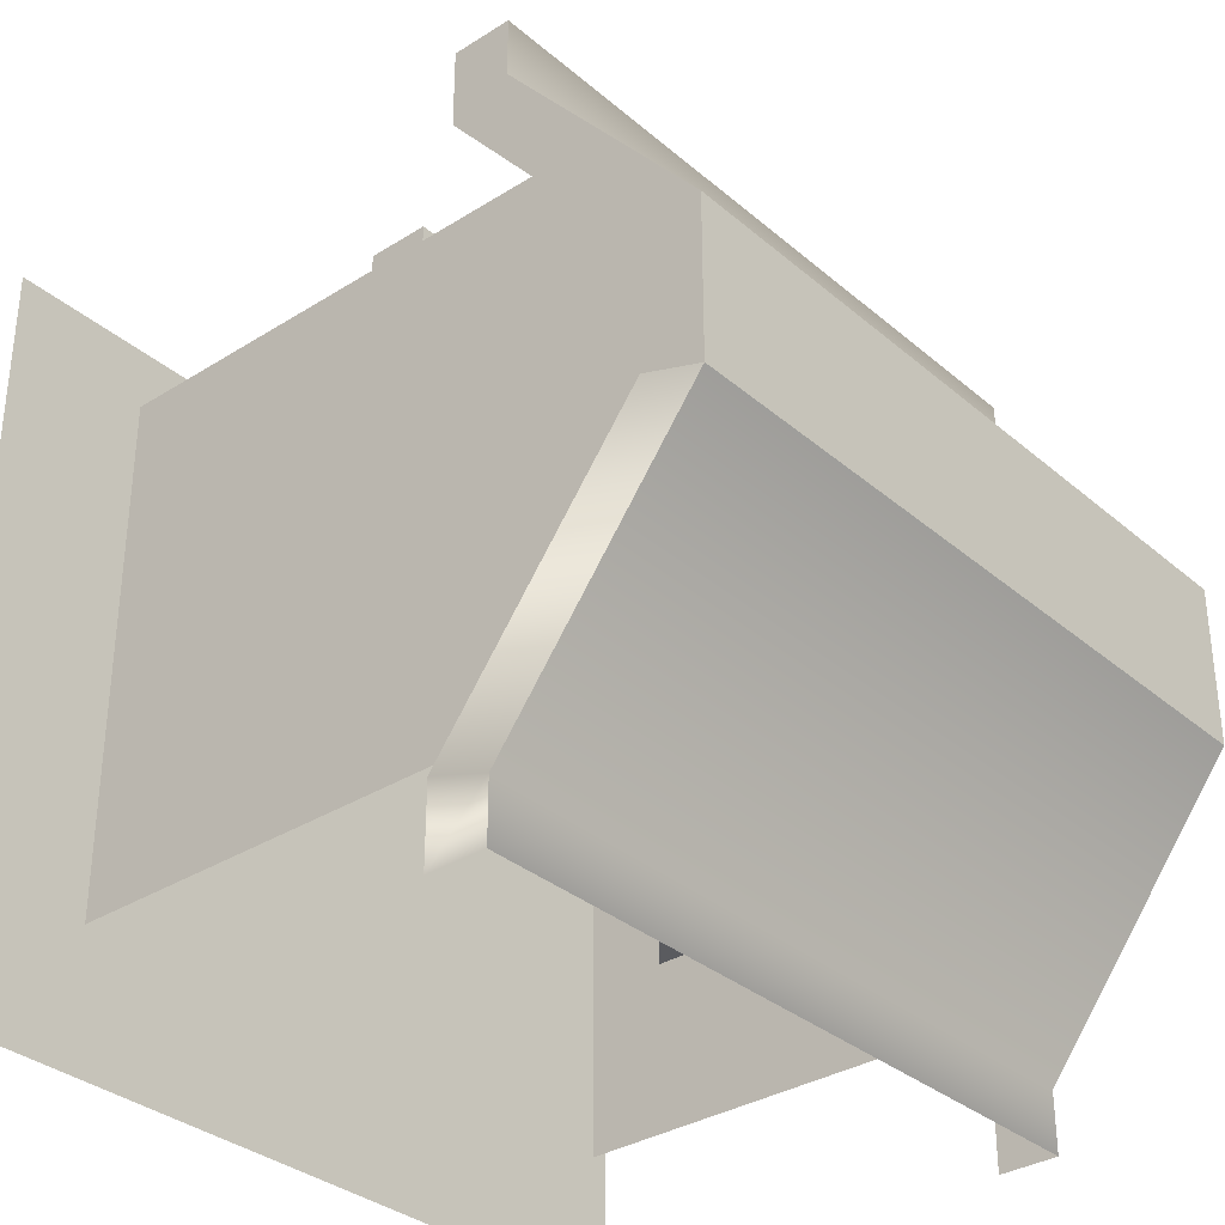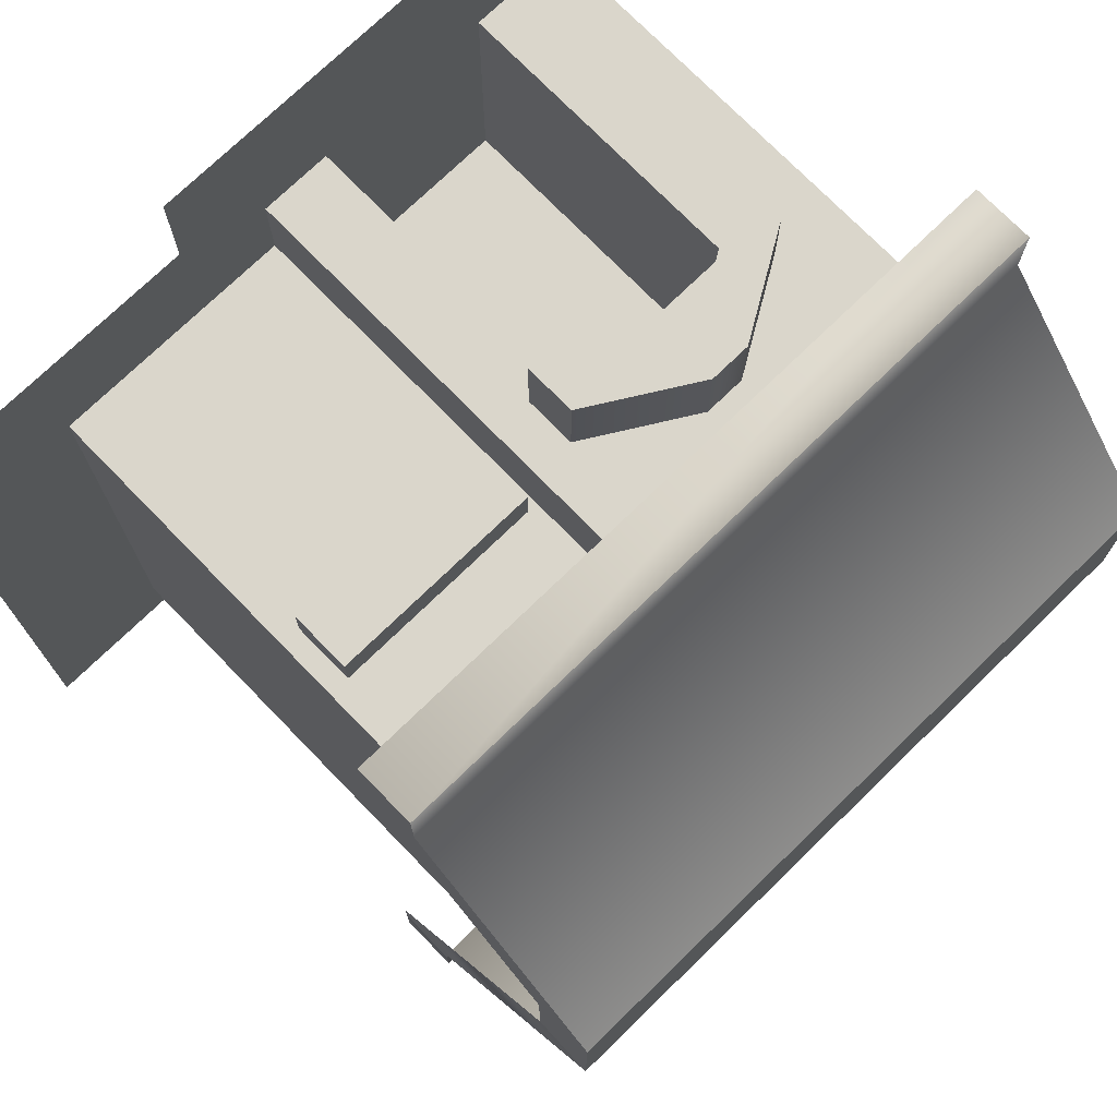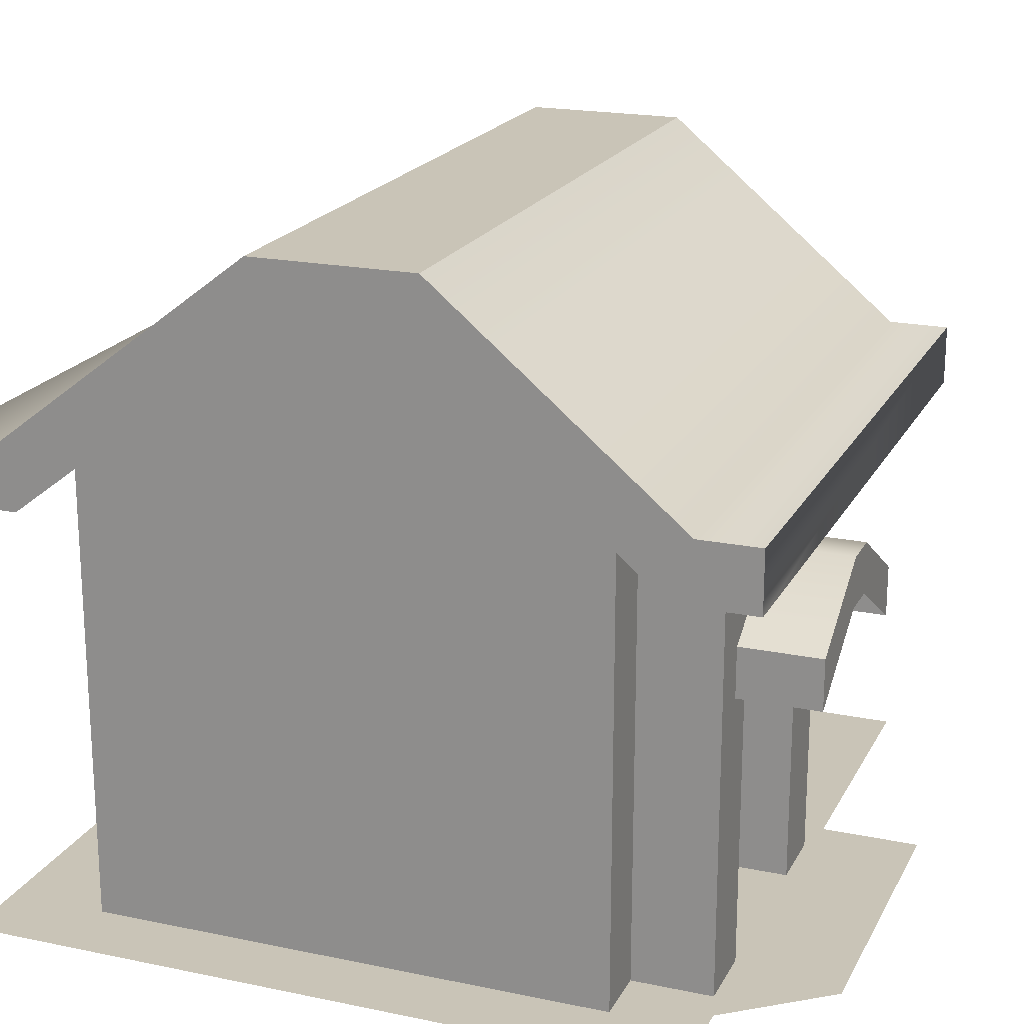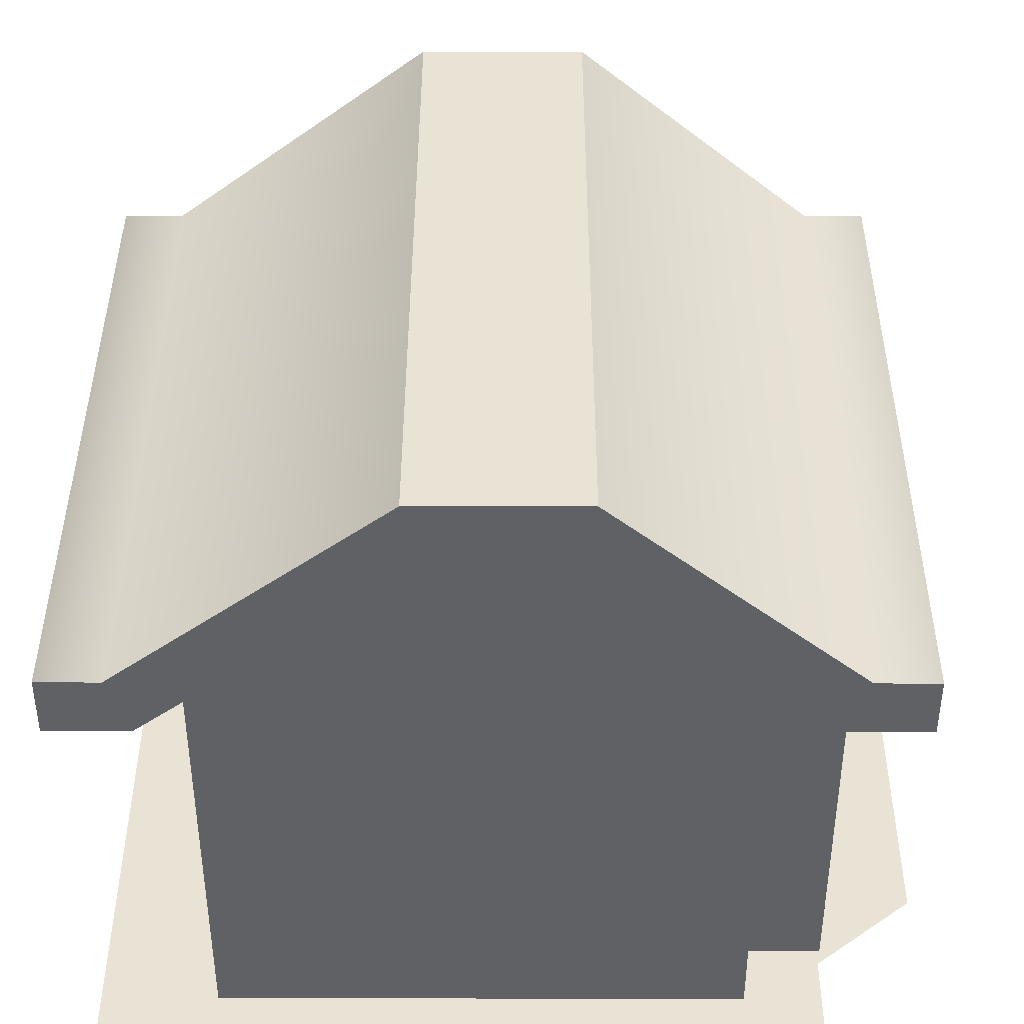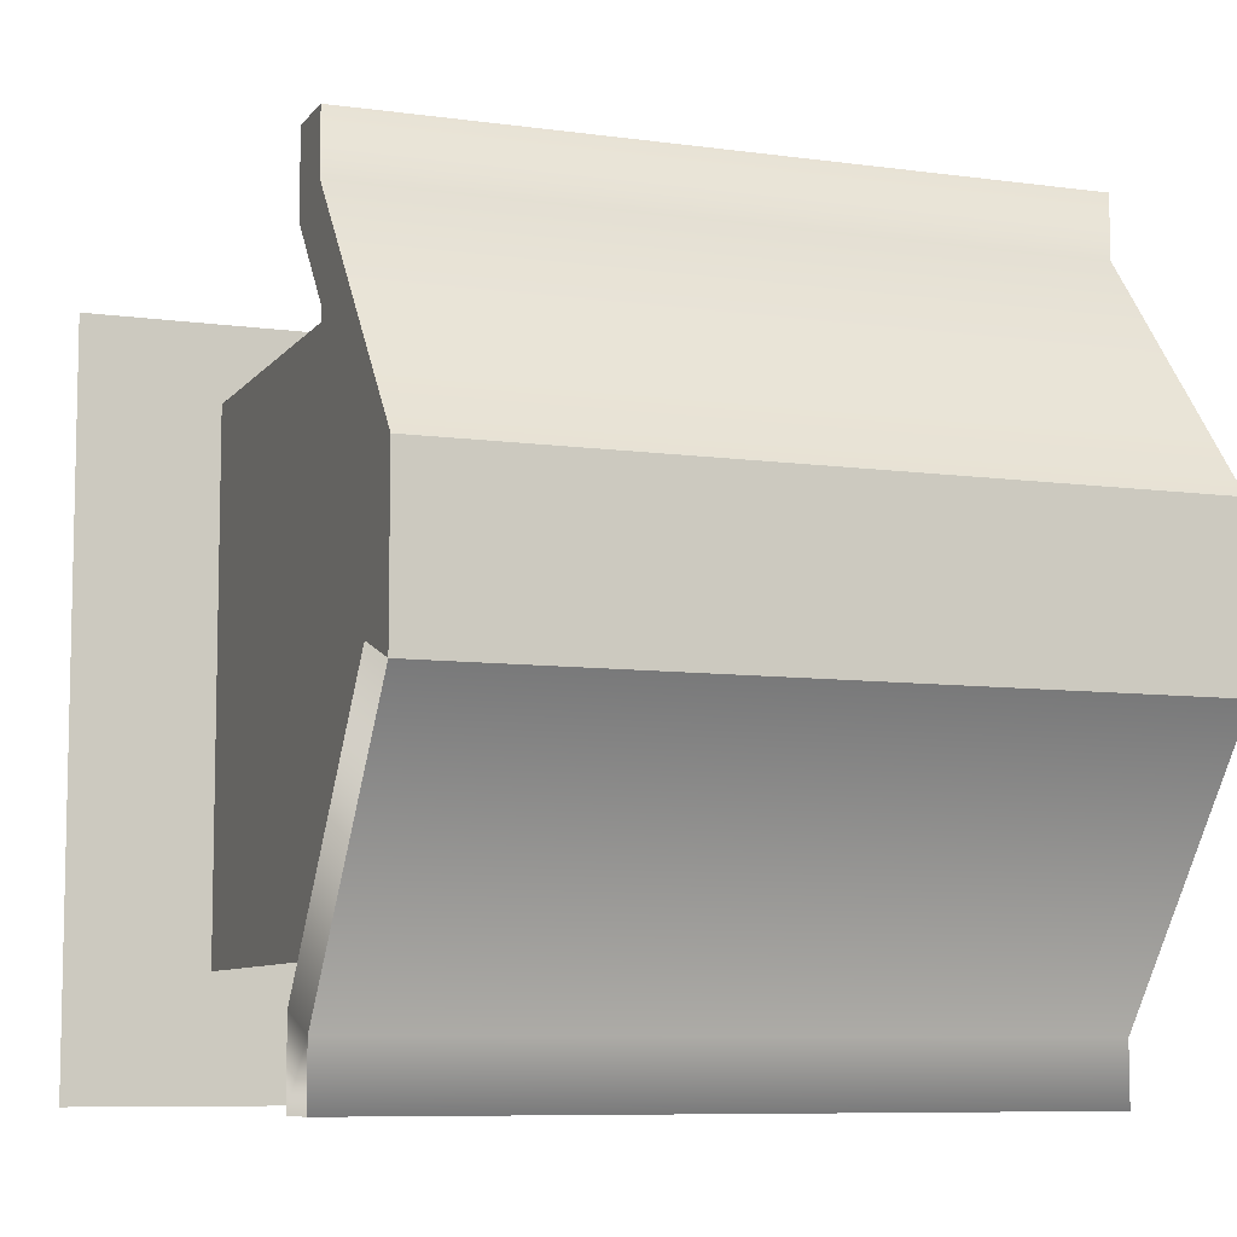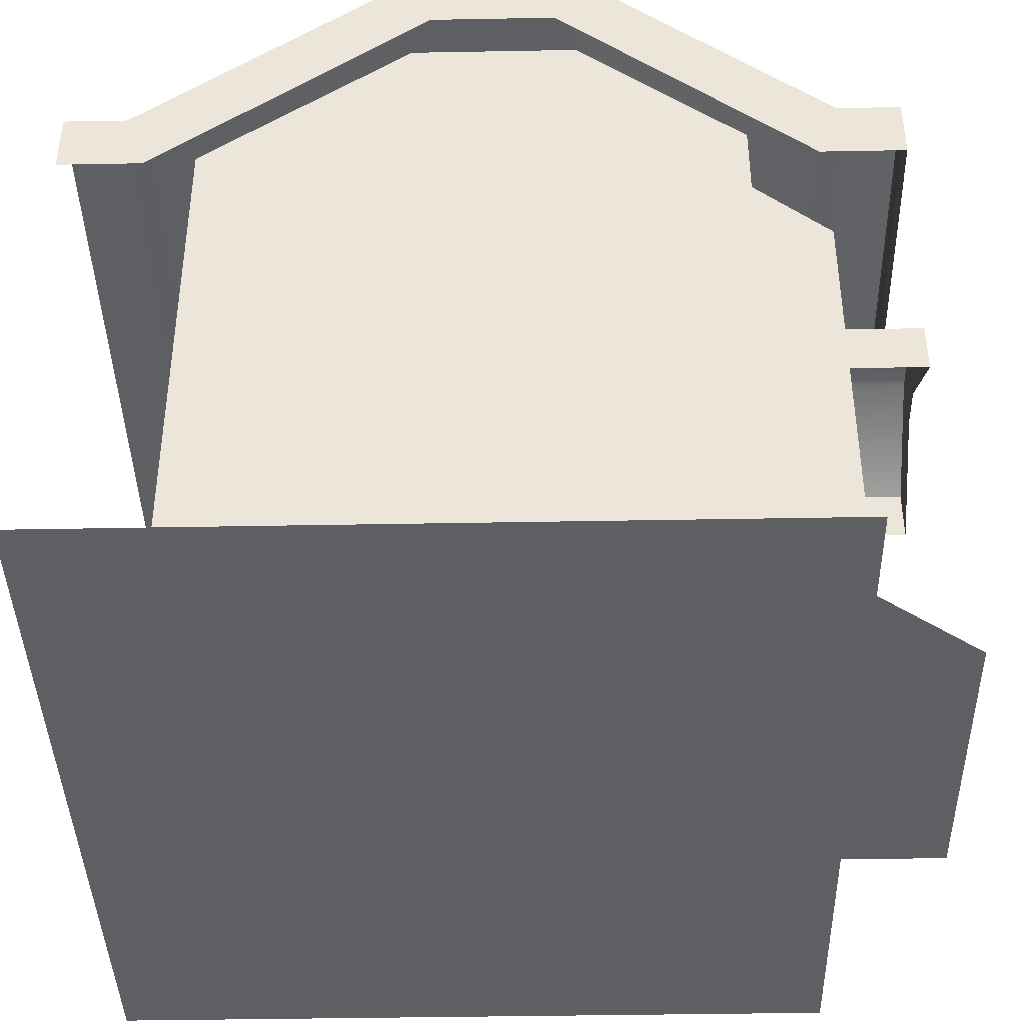
<metadata>
{"format":"obj","ext":"obj","renderer":"f3d","projection":"perspective","resolution":1024,"background":"white","views":[{"elev":-33.3,"azim":130.8,"up":"+Z"},{"elev":73.8,"azim":135.8,"up":"+Z"},{"elev":19.9,"azim":-69.0,"up":"+Y"},{"elev":41.1,"azim":-89.9,"up":"+Y"},{"elev":-8.1,"azim":159.1,"up":"+Z"},{"elev":-40.6,"azim":-88.7,"up":"+Y"}]}
</metadata>
<code>
o polygon0
g polygon0
v 0.5 0.6875 1.375
v 1.938 0.6875 1.375
v 1.938 2.188 1.375
v 0.5 2.188 1.375
v 1.875 0.875 0.75
v 1.875 0.875 -0.75
v 1.875 2.25 -0.75
v 1.875 2.25 0.75
v -1.75 0.875 0.75
v -1.75 2.25 0.75
v -1.75 2.25 -0.75
v -1.75 0.875 -0.75
f 1 2 3
f 3 4 1
f 5 6 7
f 7 8 5
f 9 10 11
f 11 12 9
o polygon1
g polygon1
v 2.25 3.25 -2.125
v 2.25 2.875 -2
v 2.25 2.875 -2.5
v 2.25 3.25 -2.5
v 2.25 3.25 -2.125
v -2.125 3.25 -2.125
v -2.125 4.5 -0.5
v 2.25 4.5 -0.5
v -2.125 3.25 -2.125
v -2.125 2.875 -2
v -2.125 4.125 -0.375
v -2.125 4.5 -0.5
v -2.125 2.875 1.875
v -2.125 3.25 2
v -2.125 4.5 0.5
v -2.125 4.125 0.375
v 2.25 3.25 2
v -2.125 3.25 2
v -2.125 3.25 2.375
v 2.25 3.25 2.375
v 2.25 3.25 2
v 2.25 2.875 1.875
v 2.25 4.125 0.375
v 2.25 4.5 0.5
v 2.25 4.125 -0.375
v 2.25 2.875 -2
v 2.25 3.25 -2.125
v 2.25 4.5 -0.5
v 2.25 3.25 -2.5
v -2.125 3.25 -2.5
v -2.125 3.25 -2.125
v 2.25 3.25 -2.125
v -2.125 2.875 -2.5
v -2.125 2.875 -2
v -2.125 3.25 -2.125
v -2.125 3.25 -2.5
v 2.25 4.5 0.5
v 2.25 4.5 -0.5
v -2.125 4.5 -0.5
v -2.125 4.5 0.5
v -2.125 4.125 0.375
v -2.125 4.5 0.5
v -2.125 4.5 -0.5
v -2.125 4.125 -0.375
v 2.25 4.5 0.5
v 2.25 4.125 0.375
v 2.25 4.125 -0.375
v 2.25 4.5 -0.5
v -2.125 2.875 2.375
v 2.25 2.875 2.375
v 2.25 3.25 2.375
v -2.125 3.25 2.375
v -2.125 2.875 2.375
v -2.125 3.25 2.375
v -2.125 3.25 2
v -2.125 2.875 1.875
v 2.25 4.5 0.5
v -2.125 4.5 0.5
v -2.125 3.25 2
v 2.25 3.25 2
v 2.25 3.25 2.375
v 2.25 2.875 2.375
v 2.25 2.875 1.875
v 2.25 3.25 2
v -0.375 2.688 1.875
v -0.375 2.688 2.5
v 0.25 2.312 2.5
v 0.25 2.312 1.875
v -0.375 2.688 2.5
v -0.375 2.375 2.5
v 0.25 2 2.5
v 0.25 2.312 2.5
v 0.5625 1.938 1.438
v 0.5625 1.938 1.75
v 0.5625 2.312 1.75
v 0.5625 2.312 1.438
v 1.875 1.938 1.75
v 1.875 1.938 1.438
v 1.875 2.312 1.438
v 1.875 2.312 1.75
v 0.5625 2.312 1.75
v 1.875 2.312 1.75
v 1.875 2.312 1.438
v 0.5625 2.312 1.438
v 0.5625 1.938 1.75
v 1.875 1.938 1.75
v 1.875 2.312 1.75
v 0.5625 2.312 1.75
v -0.625 2.688 1.875
v -0.625 2.688 2.5
v -0.375 2.688 2.5
v -0.375 2.688 1.875
v -0.625 2.688 2.5
v -0.625 2.375 2.5
v -0.375 2.375 2.5
v -0.375 2.688 2.5
v -1.25 2 1.875
v -1.25 2 2.5
v -1.25 2.312 2.5
v -1.25 2.312 1.875
v 0.25 2 2.5
v 0.25 2 1.875
v 0.25 2.312 1.875
v 0.25 2.312 2.5
v -1.25 2.312 2.5
v -0.625 2.688 2.5
v -0.625 2.688 1.875
v -1.25 2.312 1.875
v -1.25 2 2.5
v -0.625 2.375 2.5
v -0.625 2.688 2.5
v -1.25 2.312 2.5
f 13 14 15
f 15 16 13
f 17 18 19
f 19 20 17
f 21 22 23
f 23 24 21
f 25 26 27
f 27 28 25
f 29 30 31
f 31 32 29
f 33 34 35
f 35 36 33
f 37 38 39
f 39 40 37
f 41 42 43
f 43 44 41
f 45 46 47
f 47 48 45
f 49 50 51
f 51 52 49
f 53 54 55
f 55 56 53
f 57 58 59
f 59 60 57
f 61 62 63
f 63 64 61
f 65 66 67
f 67 68 65
f 69 70 71
f 71 72 69
f 73 74 75
f 75 76 73
f 77 78 79
f 79 80 77
f 81 82 83
f 83 84 81
f 85 86 87
f 87 88 85
f 89 90 91
f 91 92 89
f 93 94 95
f 95 96 93
f 97 98 99
f 99 100 97
f 101 102 103
f 103 104 101
f 105 106 107
f 107 108 105
f 109 110 111
f 111 112 109
f 113 114 115
f 115 116 113
f 117 118 119
f 119 120 117
f 121 122 123
f 123 124 121
o polygon2
g polygon2
v 0.5 0.125 1.5
v 1 0.125 2
v 2 0.125 1.5
v 2.812 0.125 2
v 2 0.125 -2
v 2.812 0.125 -2.5
v -1.5 0.125 -2
v -2.133 0.125 -2.5
v -1.5 0.125 1.5
v -2.133 0.125 2
v 2 0.125 -2
v -1.5 0.125 -2
v 0.5 0.125 1.5
v -1.5 0.125 1.5
v 0.5 0.125 2
v -1 0.125 2
v 0.5 0.125 2
v -1 0.125 2
v -1 0.125 2.625
v 1 0.125 2.625
v 1 0.125 2
v 0.5 0.125 1.5
v 0.5 0.125 2
v 1 0.125 2.625
v -1 0.125 2
v -1.5 0.125 1.5
v -1.5 0.125 2
v -1 0.125 2.625
v 2 0.125 -2
v 0.5 0.125 1.5
v 2 0.125 1.5
v -2.133 0.125 2
v -1.5 0.125 2
v -1.5 0.125 1.5
f 125 126 127
f 126 128 127
f 127 128 129
f 128 130 129
f 129 130 131
f 130 132 131
f 131 132 133
f 132 134 133
f 135 136 137
f 136 138 137
f 137 138 139
f 138 140 139
f 141 142 143
f 143 144 141
f 145 146 147
f 147 148 145
f 149 150 151
f 151 152 149
f 153 154 155
f 156 157 158
o polygon3
g polygon3
v -1.875 3 0.5
v -1.875 3 -0.5
v -1.875 2.125 -0.5
v -1.875 2.125 0.5
v -1.875 2.125 0.5
v -1.875 2.125 -0.5
v -1.875 0.25 -0.5
v -1.875 0.25 0.5
v -1.875 3 0.5
v -1.875 2.125 1.5
v -1.875 3.312 1.5
v -1.875 4.125 0.5
v -1.875 3 0.5
v -1.875 4.125 0.5
v -1.875 4.125 -0.5
v -1.875 3 -0.5
v 2 3 0.5
v 2 4.125 0.5
v 2 3.312 1.5
v 2 2.125 1.5
v 2 2.125 -1.75
v 2 2.125 -0.5
v 2 0.25 -0.5
v 2 0.25 -1.75
v 2 2.125 -0.5
v 2 3 -0.5
v 2 3 0.5
v 2 2.125 0.5
v 2 2.125 -0.5
v 2 2.125 0.5
v 2 0.25 0.5
v 2 0.25 -0.5
v 2 3.188 -1.75
v 2 4.125 -0.5
v 2 3 -0.5
v 2 2.125 -1.75
v 2 4.125 -0.5
v 2 4.125 0.5
v 2 3 0.5
v 2 3 -0.5
v -1.875 3.188 -1.75
v -1.875 2.125 -1.75
v -1.875 3 -0.5
v -1.875 4.125 -0.5
v -1.062 2.125 2
v -1.062 0.25 2
v -1.062 0.25 1.5
v -1.062 2.125 1.5
v 0.0625 0.25 2
v 0.0625 2.125 2
v 0.0625 2.125 1.5
v 0.0625 0.25 1.5
v 0.5 0.25 1.5
v 0.5 2.125 1.5
v 0.5 2.125 2
v 0.5 0.25 2
v -1.5 3.312 1.5
v -1.5 2.125 1.5
v -1.5 2.125 2
v -1.5 2.875 2
v -1.5 2.125 1.5
v -1.5 0.25 1.5
v -1.5 0.25 2
v -1.5 2.125 2
v 0.5 2.125 1.5
v 0.5 3.312 1.5
v 0.5 2.875 2
v 0.5 2.125 2
v 0.5 0.25 2
v 0.5 2.125 2
v 0.0625 2.125 2
v 0.0625 0.25 2
v 0.5 3.312 1.5
v 0.5 2.125 1.5
v 2 2.125 1.5
v 2 3.312 1.5
v -1.5 2.875 2
v -1.5 2.125 2
v -1.062 2.125 2
v -1.062 2.875 2
v -1.5 2.125 2
v -1.5 0.25 2
v -1.062 0.25 2
v -1.062 2.125 2
v 2 2.125 1.5
v 0.5 2.125 1.5
v 0.5 0.25 1.5
v 2 0.25 1.5
v -1.875 2.125 1.5
v -1.875 2.125 0.5
v -1.875 0.25 0.5
v -1.875 0.25 1.5
v -1.875 2.125 1.5
v -1.5 2.125 1.5
v -1.5 3.312 1.5
v -1.875 3.312 1.5
v 0.0625 2.875 2
v 0.0625 2.125 2
v 0.5 2.125 2
v 0.5 2.875 2
v -1.062 2.125 2
v 0.0625 2.125 2
v 0.0625 2.875 2
v -1.062 2.875 2
v -1.875 2.125 -0.5
v -1.875 2.125 -1.75
v -1.875 0.25 -1.75
v -1.875 0.25 -0.5
v 2 2.125 0.5
v 2 2.125 1.5
v 2 0.25 1.5
v 2 0.25 0.5
v -1.875 0.25 1.5
v -1.5 0.25 1.5
v -1.5 2.125 1.5
v -1.875 2.125 1.5
v -1.875 3 0.5
v -1.875 2.125 0.5
v -1.875 2.125 1.5
v -1.875 2.125 -0.5
v -1.875 3 -0.5
v -1.875 2.125 -1.75
v 2 2.125 -1.75
v 2 3 -0.5
v 2 2.125 -0.5
v 2 3 0.5
v 2 2.125 1.5
v 2 2.125 0.5
f 159 160 161
f 161 162 159
f 163 164 165
f 165 166 163
f 167 168 169
f 169 170 167
f 171 172 173
f 173 174 171
f 175 176 177
f 177 178 175
f 179 180 181
f 181 182 179
f 183 184 185
f 185 186 183
f 187 188 189
f 189 190 187
f 191 192 193
f 193 194 191
f 195 196 197
f 197 198 195
f 199 200 201
f 201 202 199
f 203 204 205
f 205 206 203
f 207 208 209
f 209 210 207
f 211 212 213
f 213 214 211
f 215 216 217
f 217 218 215
f 219 220 221
f 221 222 219
f 223 224 225
f 225 226 223
f 227 228 229
f 229 230 227
f 231 232 233
f 233 234 231
f 235 236 237
f 237 238 235
f 239 240 241
f 241 242 239
f 243 244 245
f 245 246 243
f 247 248 249
f 249 250 247
f 251 252 253
f 253 254 251
f 255 256 257
f 257 258 255
f 259 260 261
f 261 262 259
f 263 264 265
f 265 266 263
f 267 268 269
f 269 270 267
f 271 272 273
f 273 274 271
f 275 276 277
f 278 279 280
f 281 282 283
f 284 285 286
o polygon4
g polygon4
v -1.062 0.25 0.5
v -1.062 0.25 1.5
v 0.0625 0.25 1.5
v 0.0625 0.25 0.5
v 0.0625 0.25 1.5
v 0.0625 2.125 1.5
v 0.0625 2.125 0.5
v 0.0625 0.25 0.5
v -1.062 2.125 1.5
v -1.062 0.25 1.5
v -1.062 0.25 0.5
v -1.062 2.125 0.5
v -1.062 2.125 0.5
v -1.062 0.25 0.5
v 0.0625 0.25 0.5
v 0.0625 2.125 0.5
f 287 288 289
f 289 290 287
f 291 292 293
f 293 294 291
f 295 296 297
f 297 298 295
f 299 300 301
f 301 302 299

</code>
